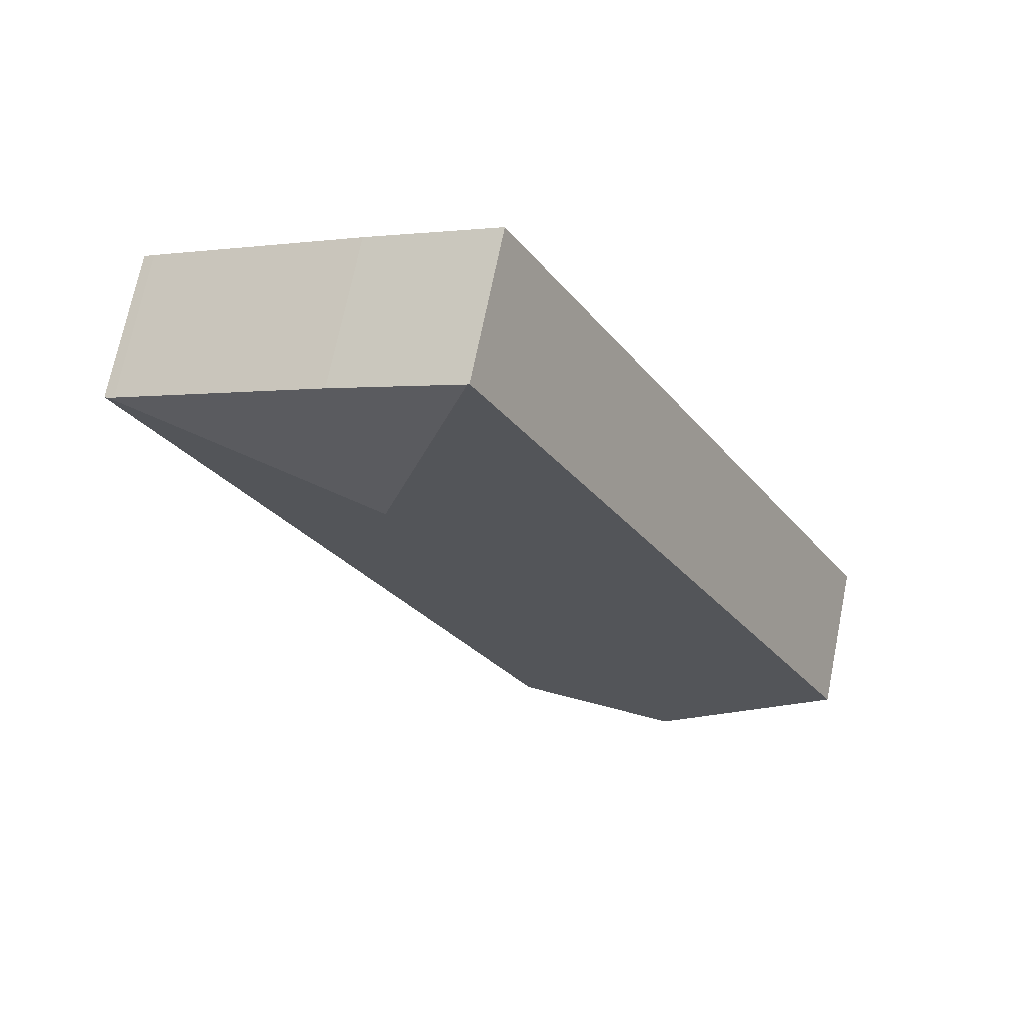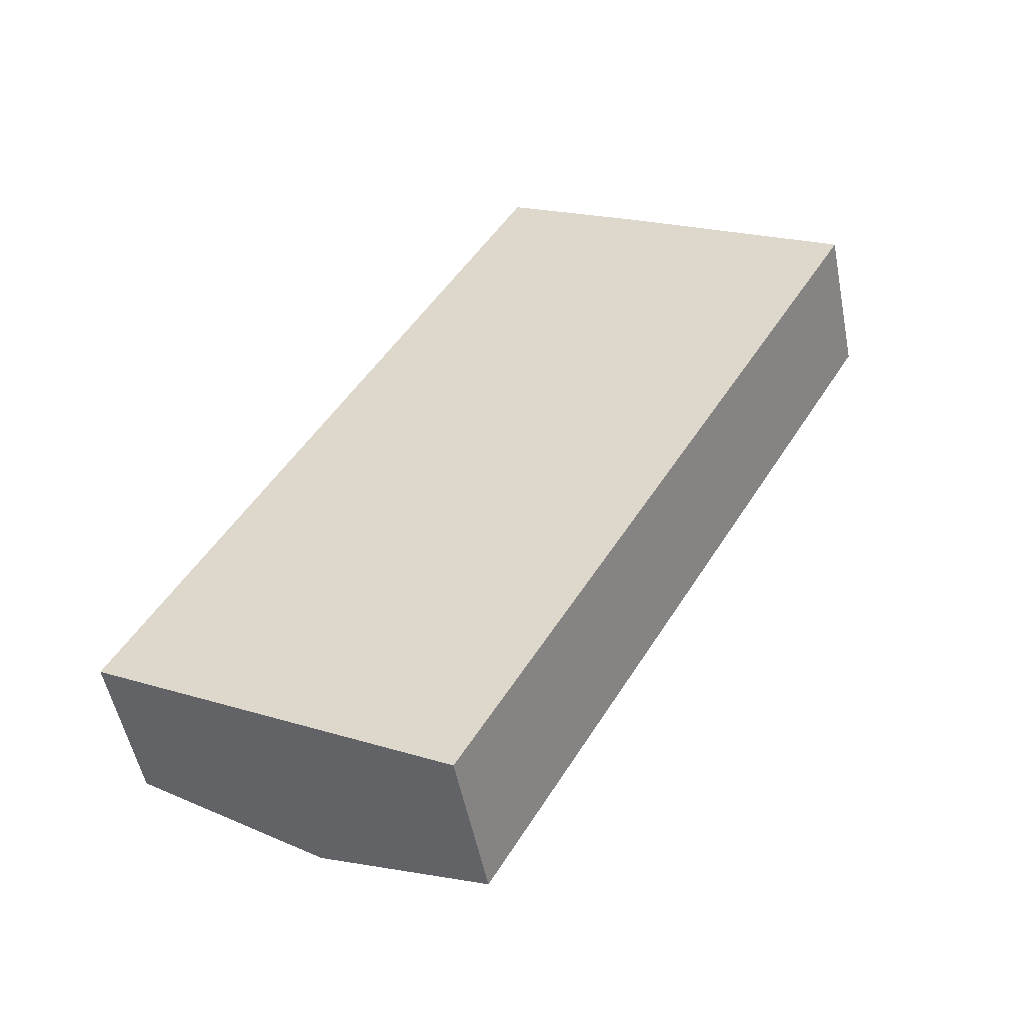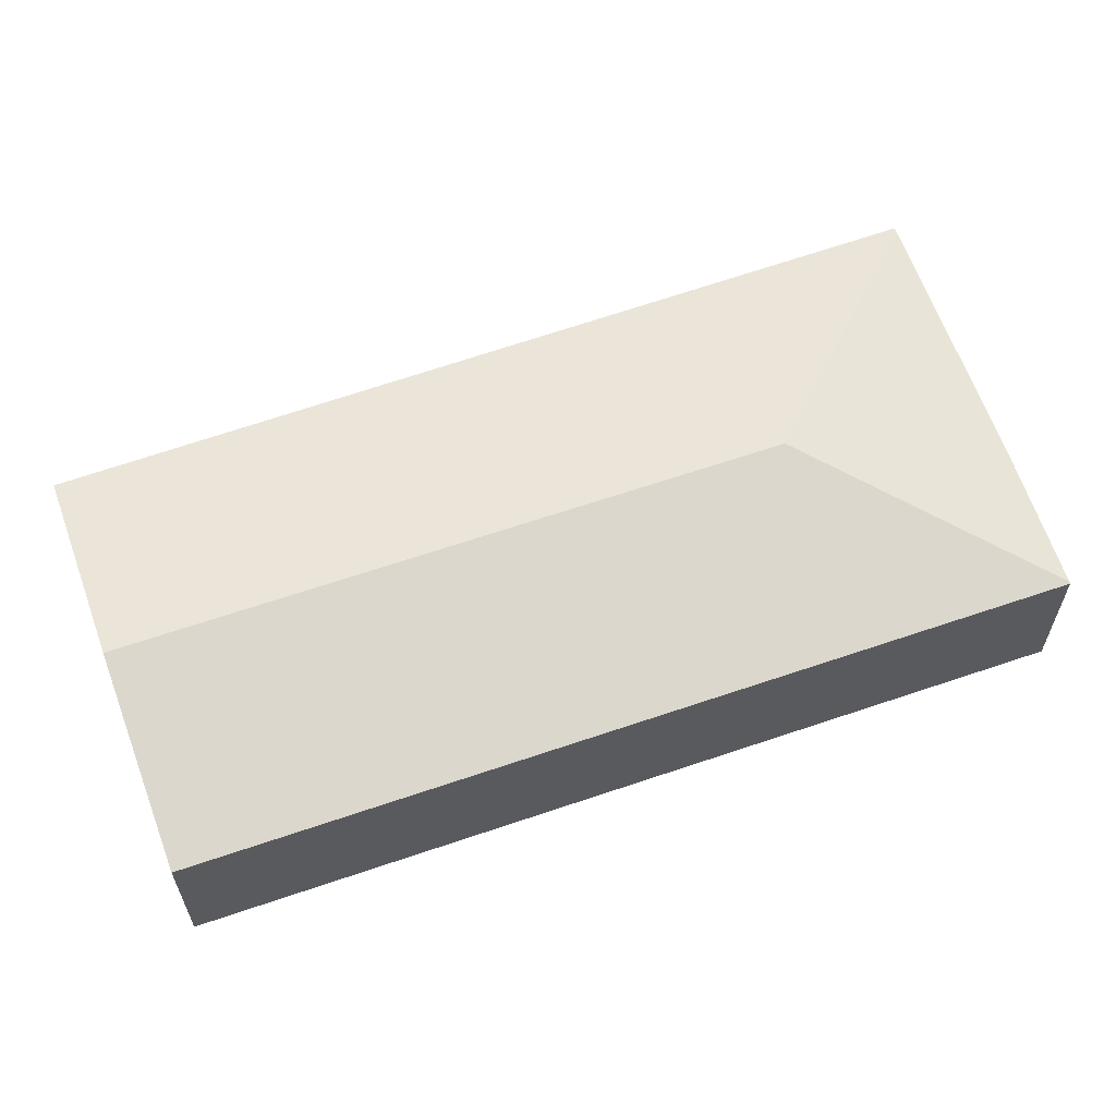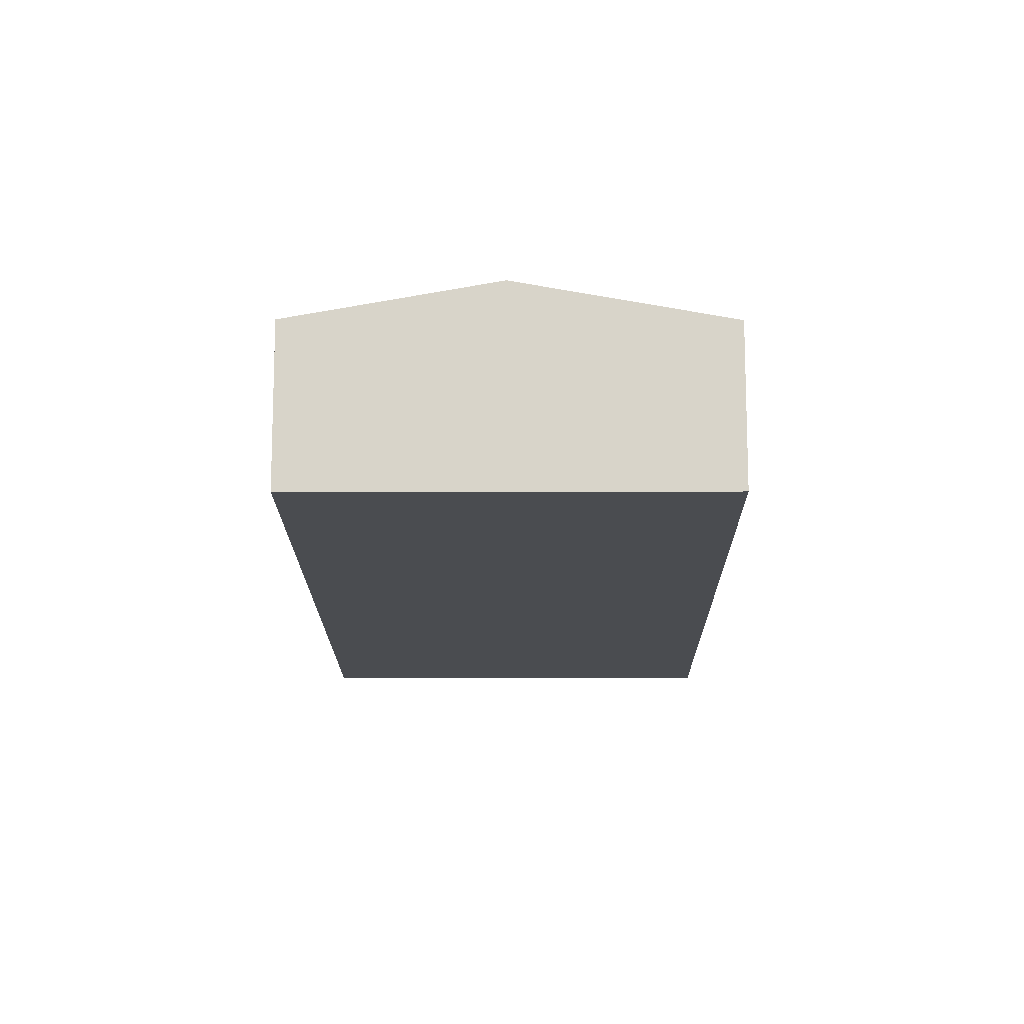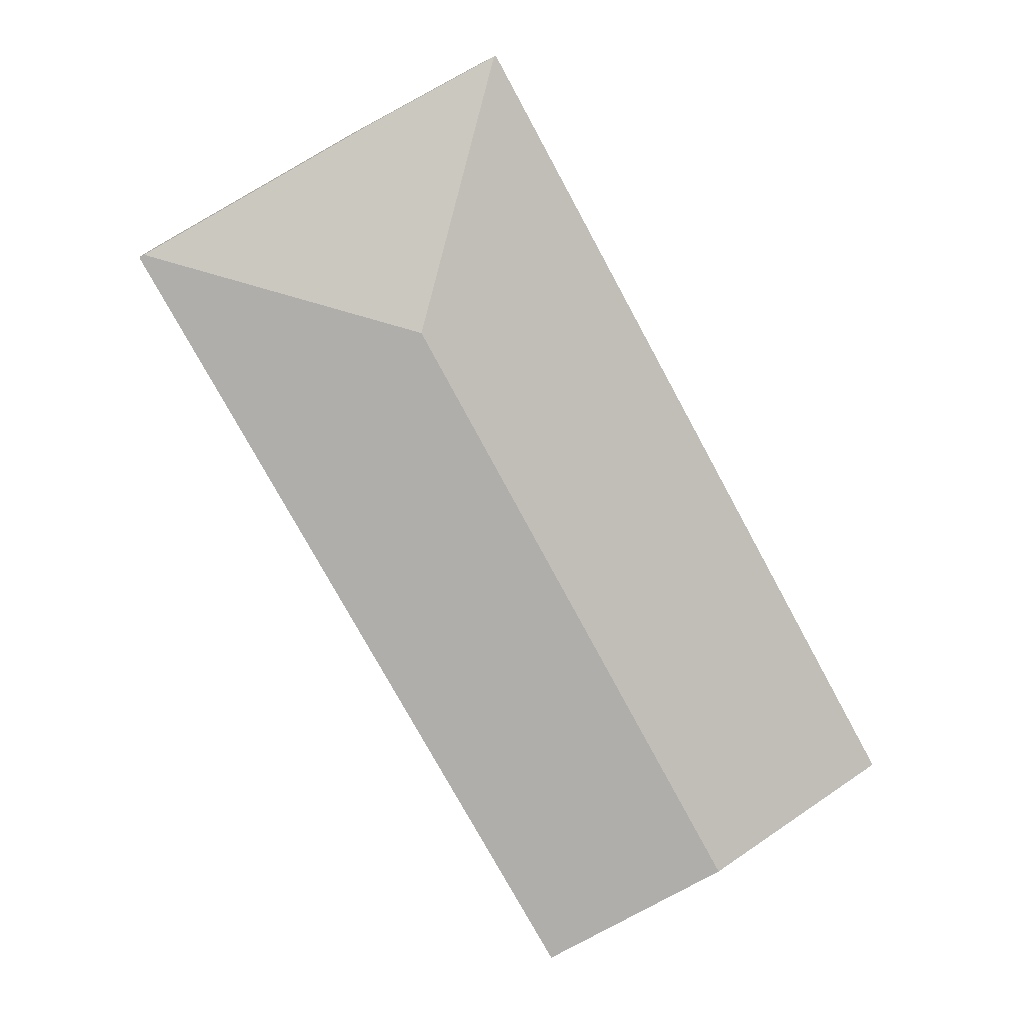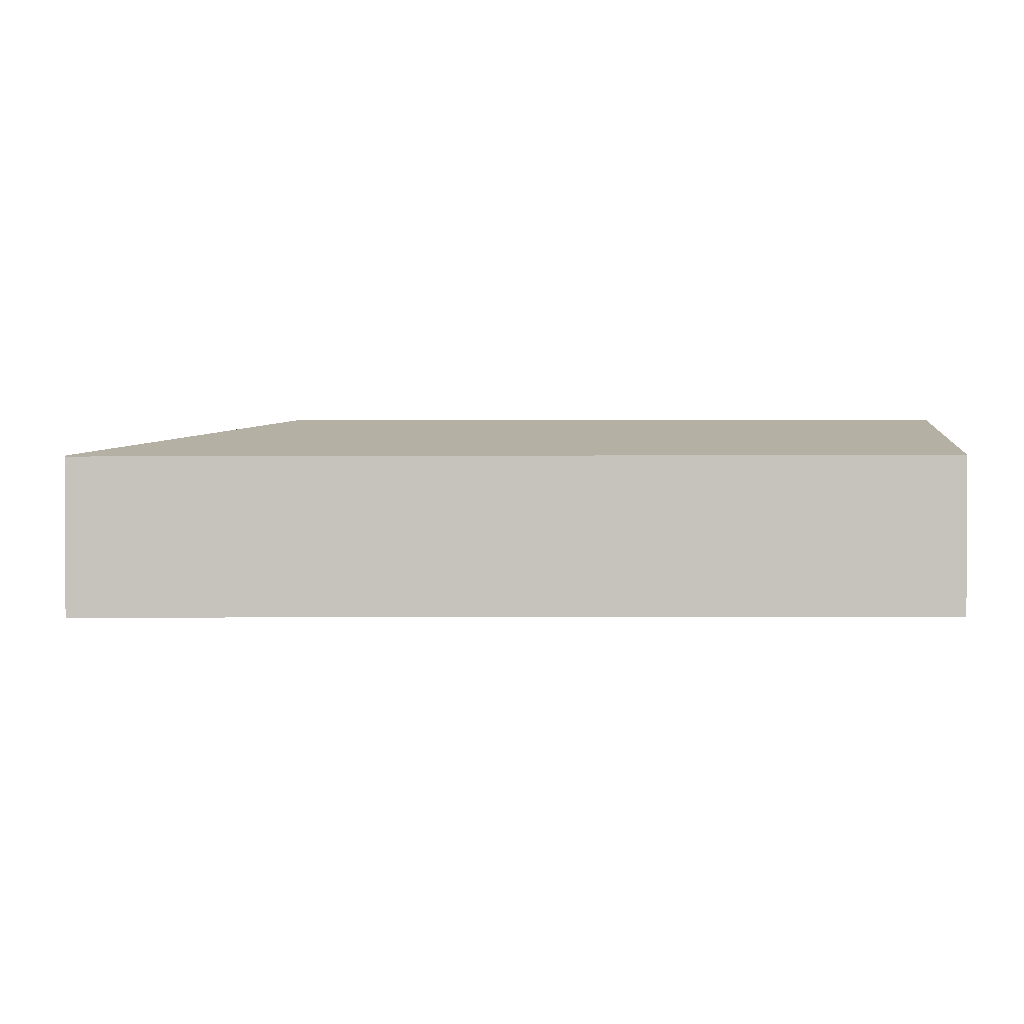
<metadata>
{"format":"obj","ext":"obj","renderer":"f3d","projection":"perspective","resolution":1024,"background":"white","views":[{"elev":70.4,"azim":-168.6,"up":"+Z"},{"elev":-52.2,"azim":11.1,"up":"+Z"},{"elev":63.9,"azim":-80.3,"up":"+Y"},{"elev":-14.7,"azim":-150.5,"up":"+Y"},{"elev":7.3,"azim":171.4,"up":"+Z"},{"elev":1.4,"azim":118.5,"up":"+Y"}]}
</metadata>
<code>
v  11 4.24 10.53
v  17 3.427 12.37
v  17.13 3.428 12.28
v  12.16 3.419 15.13
v  9.232 3.428 16.73
v  7.87 3.443 -4.428
v  17.24 3.405 12.22
v  3.991 4.24 -2.245
v  0 3.42 2.094e-16
v  9.19 3.42 16.75
v  9.19 -1.026e-15 16.75
v  12.16 -9.266e-16 15.13
v  9.232 -1.024e-15 16.73
v  17 -7.571e-16 12.37
v  17.13 -7.522e-16 12.28
v  17.24 -7.482e-16 12.22
v  7.87 2.711e-16 -4.428
v  3.991 1.375e-16 -2.245
v  0 0 0
g defaultobject
f 1 2 3
f 2 1 4
f 4 1 5
f 6 3 7
f 3 6 1
f 1 6 8
f 9 1 8
f 1 9 10
f 1 10 5
f 10 4 5
f 4 10 11
f 4 11 12
f 12 11 13
f 12 2 4
f 2 12 14
f 2 14 3
f 3 14 15
f 15 7 3
f 7 15 16
f 7 17 6
f 17 7 16
f 17 8 6
f 8 17 18
f 8 18 9
f 9 18 19
f 19 10 9
f 10 19 11
f 14 17 16
f 17 14 18
f 18 14 12
f 18 12 19
f 19 12 13
f 19 13 11

</code>
